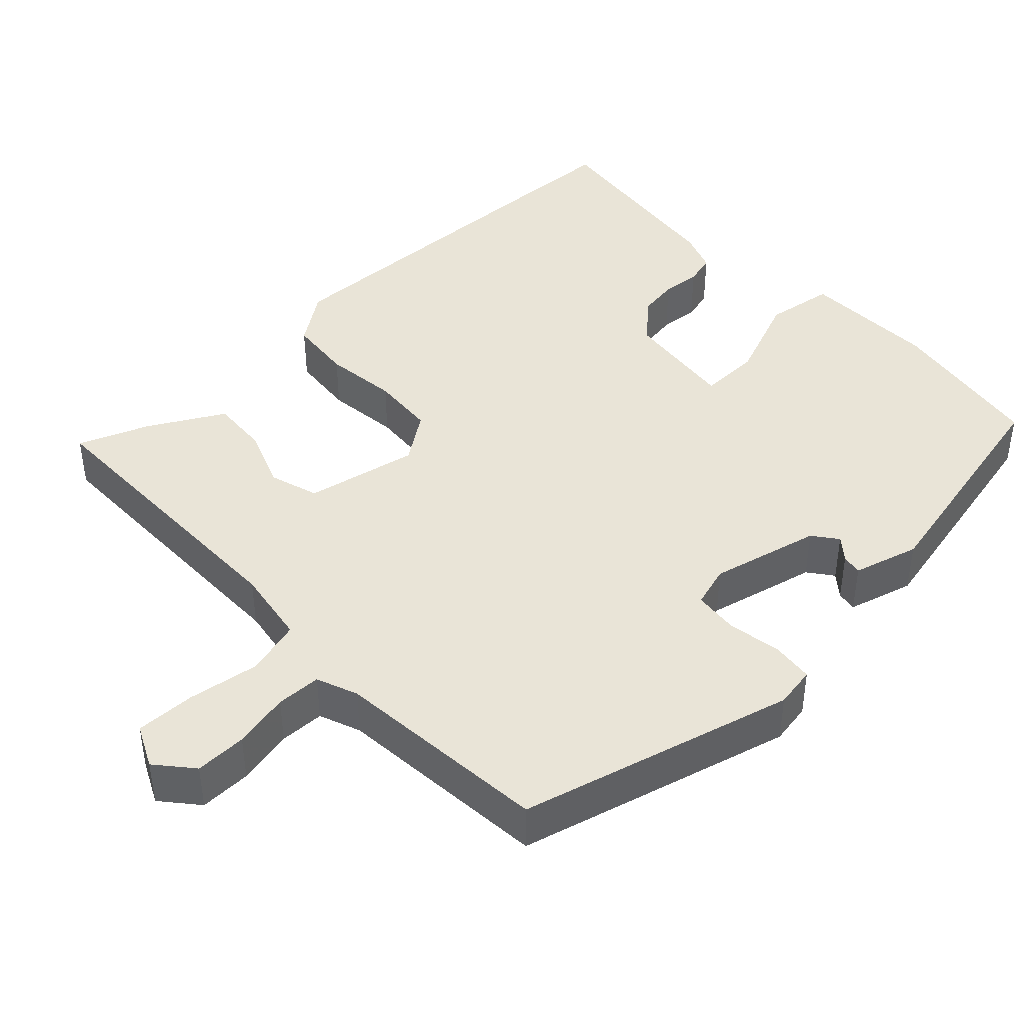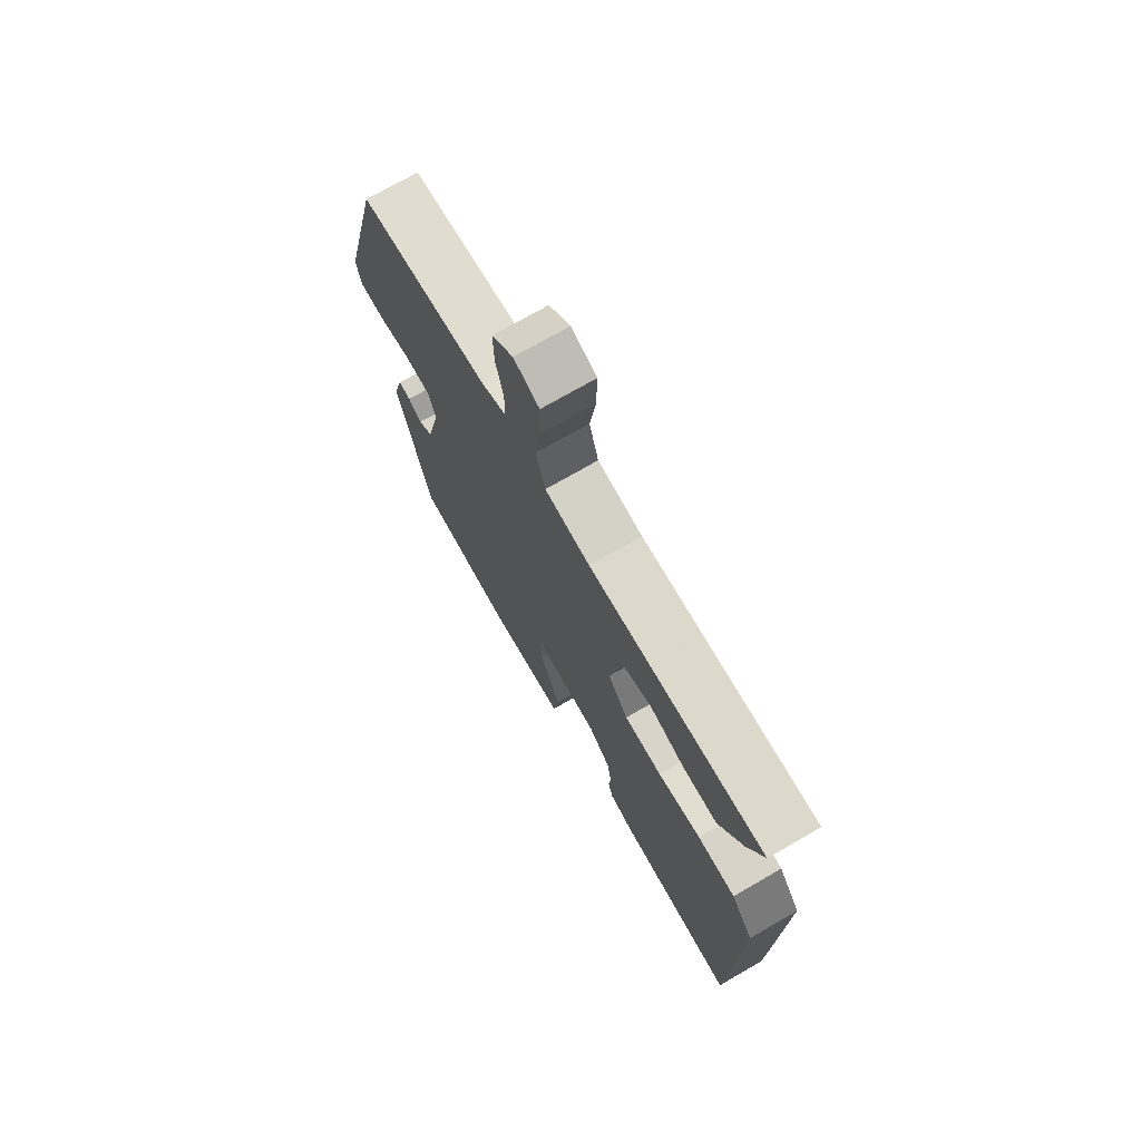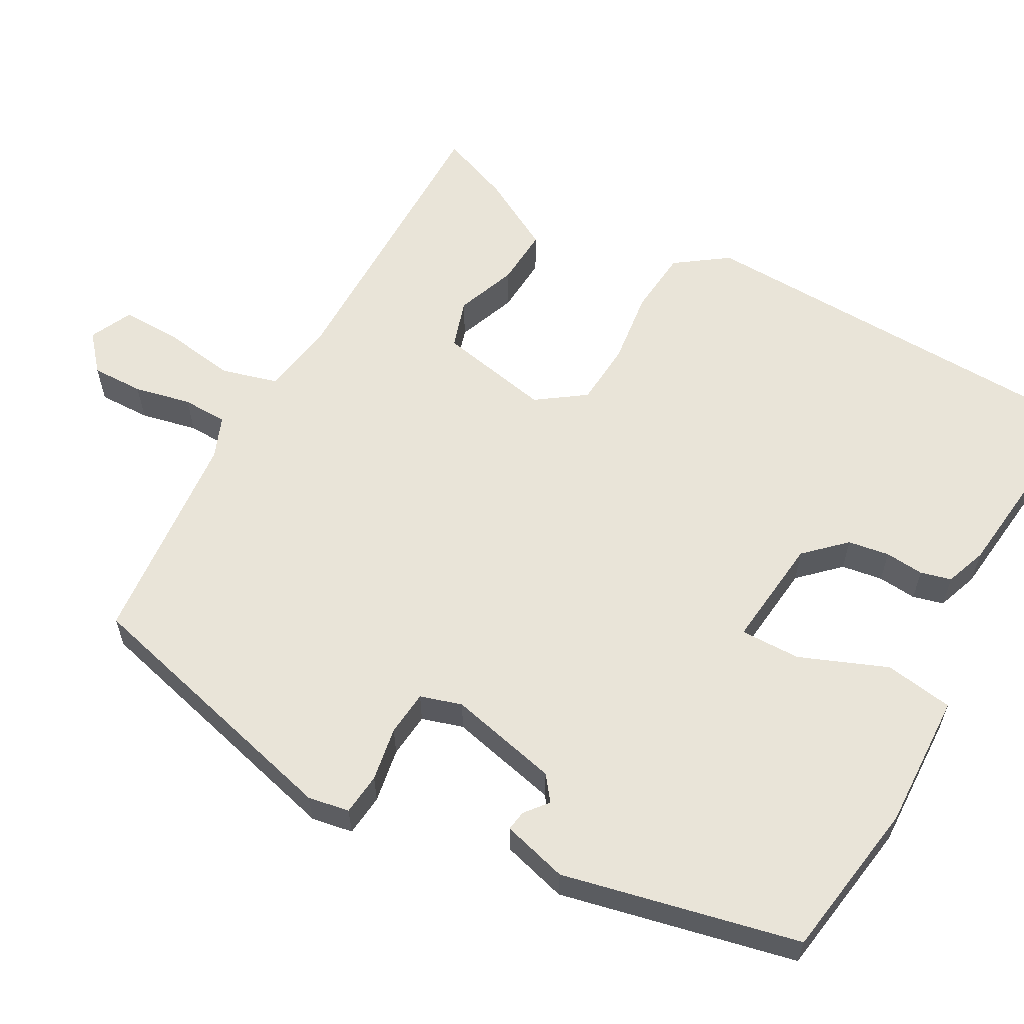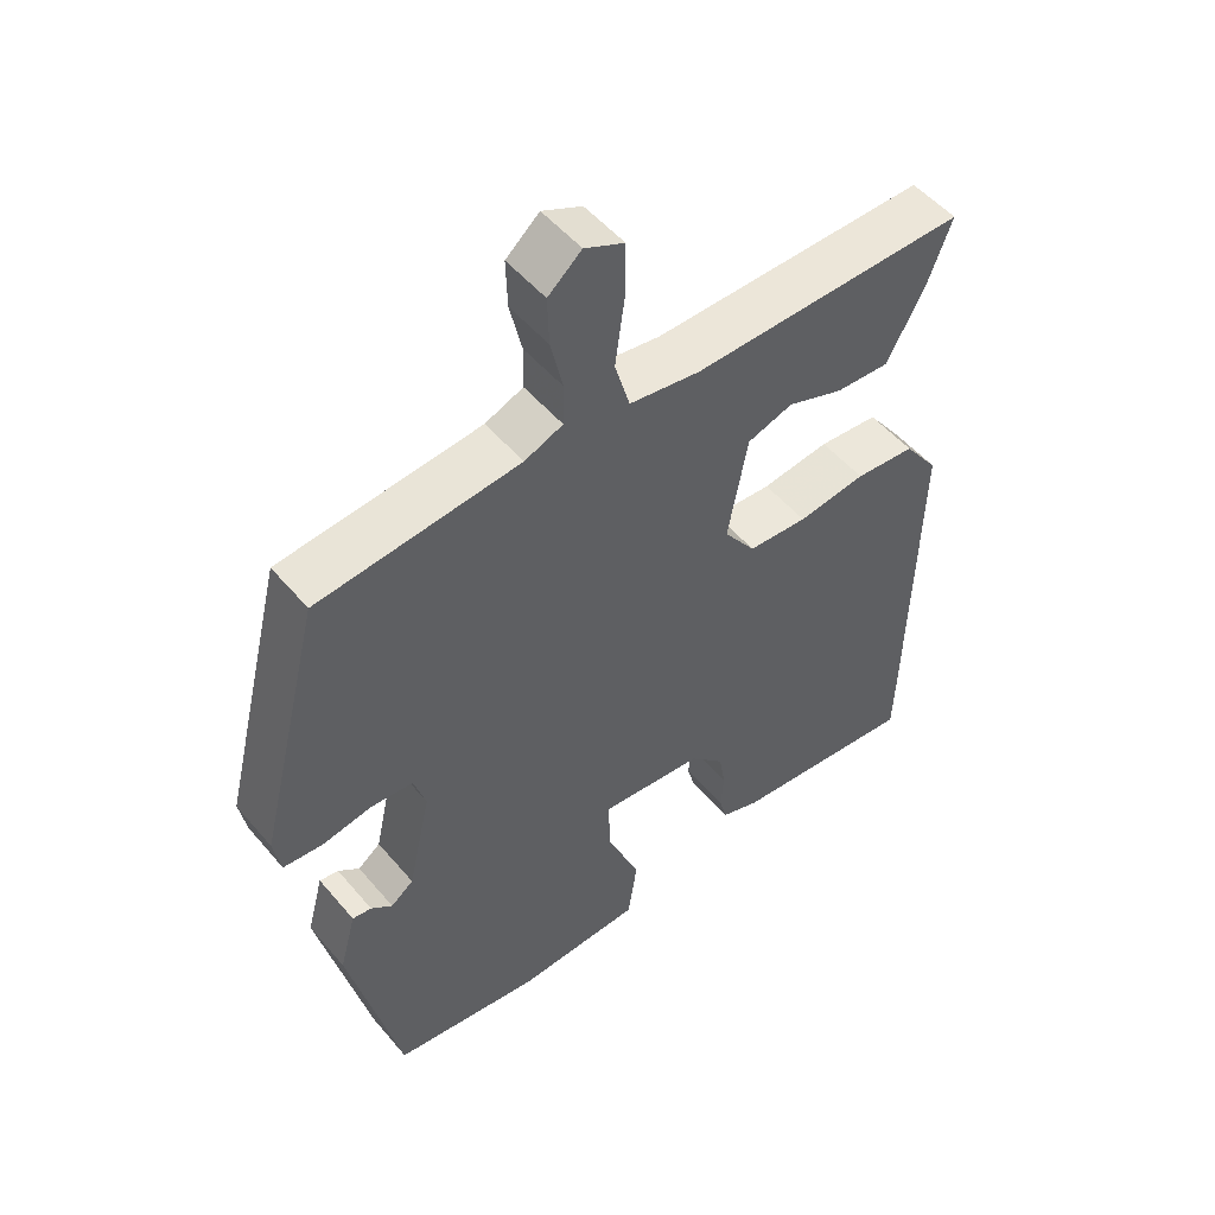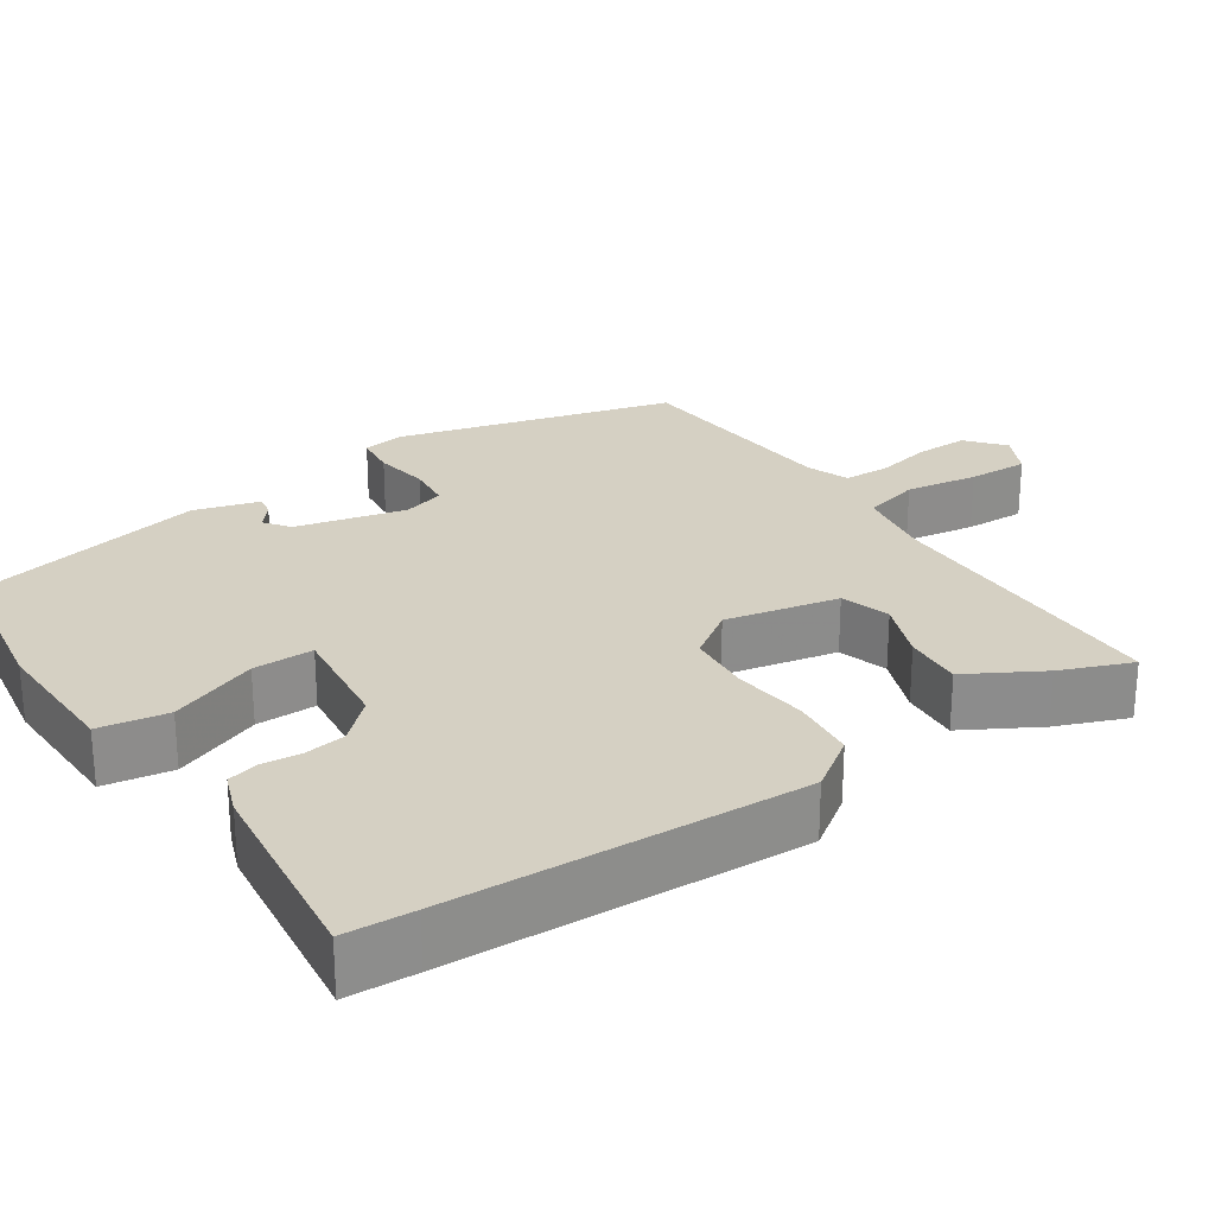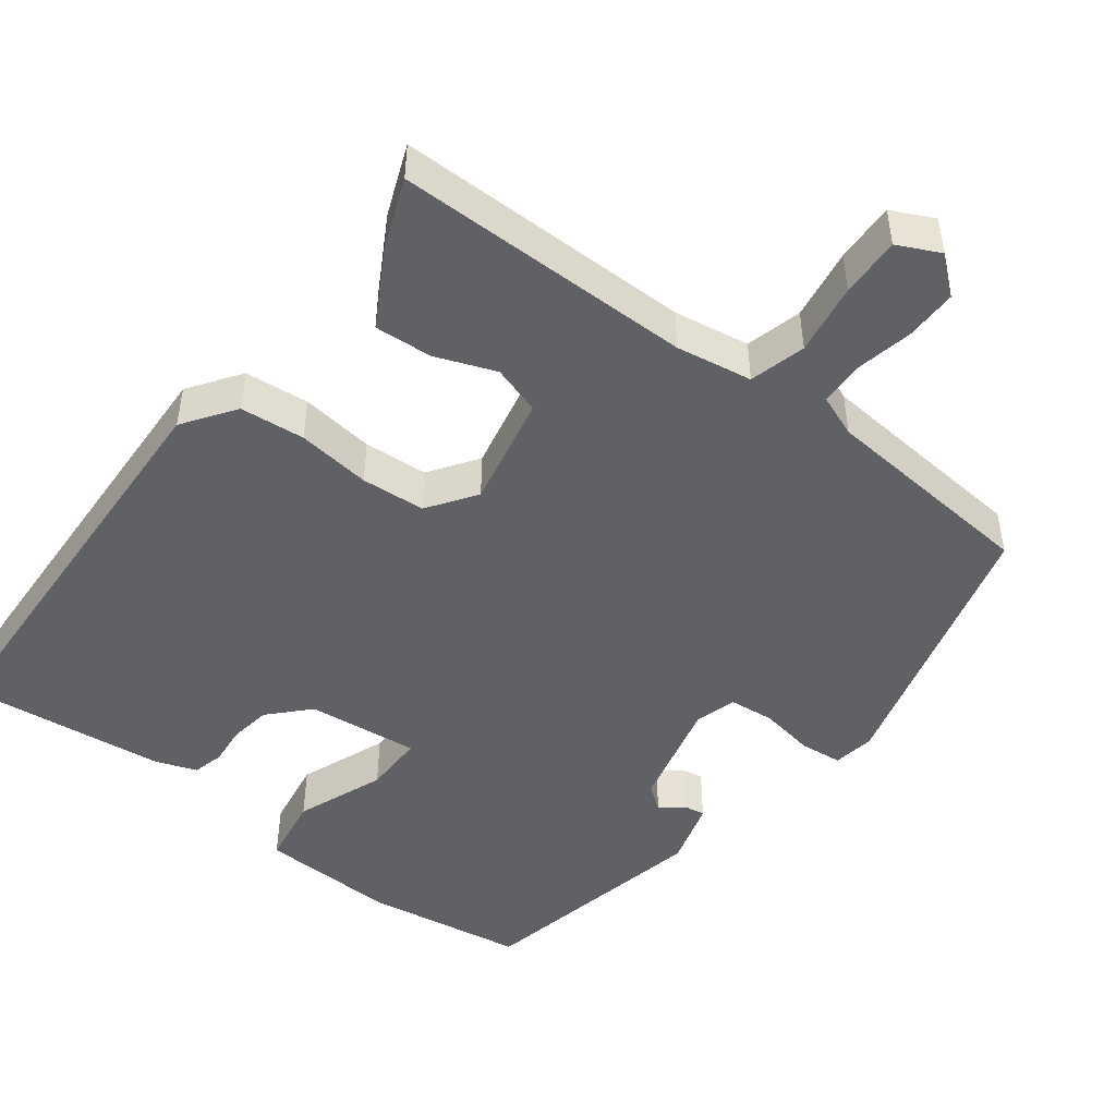
<metadata>
{"format":"obj","ext":"obj","renderer":"f3d","projection":"perspective","resolution":1024,"background":"white","views":[{"elev":43.1,"azim":47.4,"up":"+Y"},{"elev":73.3,"azim":-120.0,"up":"+Z"},{"elev":59.9,"azim":119.6,"up":"+Y"},{"elev":51.5,"azim":141.2,"up":"+Z"},{"elev":26.1,"azim":-122.8,"up":"+Y"},{"elev":-48.2,"azim":-36.4,"up":"+Y"}]}
</metadata>
<code>
v 0.431 0.07 0.49
v 0.521 0.07 0.128
v 0.511 0.07 0.074
v 0.456 0.07 0.069
v 0.385 0.07 0.082
v 0.326 0.07 0.077
v 0.309 0.07 0.023
v 0.341 0.07 -0.121
v 0.373 0.07 -0.146
v 0.403 0.07 -0.122
v 0.43 0.07 -0.118
v 0.453 0.07 -0.204
v 0.381 0.07 -0.512
v 0.172 0.07 -0.542
v -0.006 0.07 -0.534
v -0.019 0.07 -0.444
v 0.028 0.07 -0.33
v 0.03 0.07 -0.251
v -0.116 0.07 -0.265
v -0.165 0.07 -0.315
v -0.174 0.07 -0.369
v -0.17 0.07 -0.42
v -0.181 0.07 -0.46
v -0.235 0.07 -0.479
v -0.5 0.07 -0.506
v -0.503 0.07 -0.415
v -0.513 0.07 0.046
v -0.464 0.07 0.113
v -0.379 0.07 0.12
v -0.283 0.07 0.107
v -0.199 0.07 0.112
v -0.154 0.07 0.174
v -0.182 0.07 0.322
v -0.246 0.07 0.343
v -0.325 0.07 0.314
v -0.401 0.07 0.31
v -0.454 0.07 0.408
v -0.489 0.07 0.501
v -0.099 0.07 0.496
v 0.001 0.07 0.511
v 0.022 0.07 0.584
v 0.009 0.07 0.678
v 0.008 0.07 0.757
v 0.064 0.07 0.783
v 0.111 0.07 0.742
v 0.109 0.07 0.674
v 0.092 0.07 0.6
v 0.093 0.07 0.541
v 0.147 0.07 0.519
v 0.431 0 0.49
v 0.521 0 0.128
v 0.511 0 0.074
v 0.456 0 0.069
v 0.385 0 0.082
v 0.326 0 0.077
v 0.309 0 0.023
v 0.341 0 -0.121
v 0.373 0 -0.146
v 0.403 0 -0.122
v 0.43 0 -0.118
v 0.453 0 -0.204
v 0.381 0 -0.512
v 0.172 0 -0.542
v -0.006 0 -0.534
v -0.019 0 -0.444
v 0.028 0 -0.33
v 0.03 0 -0.251
v -0.116 0 -0.265
v -0.165 0 -0.315
v -0.174 0 -0.369
v -0.17 0 -0.42
v -0.181 0 -0.46
v -0.235 0 -0.479
v -0.5 0 -0.506
v -0.503 0 -0.415
v -0.513 0 0.046
v -0.464 0 0.113
v -0.379 0 0.12
v -0.283 0 0.107
v -0.199 0 0.112
v -0.154 0 0.174
v -0.182 0 0.322
v -0.246 0 0.343
v -0.325 0 0.314
v -0.401 0 0.31
v -0.454 0 0.408
v -0.489 0 0.501
v -0.099 0 0.496
v 0.001 0 0.511
v 0.022 0 0.584
v 0.009 0 0.678
v 0.008 0 0.757
v 0.064 0 0.783
v 0.111 0 0.742
v 0.109 0 0.674
v 0.092 0 0.6
v 0.093 0 0.541
v 0.147 0 0.519
f 45 46 47
f 44 45 47
f 43 44 47
f 42 43 47
f 41 42 47
f 40 41 47 48
f 37 38 39
f 36 37 39
f 35 36 39
f 34 35 39
f 33 34 39 40
f 40 48 49
f 33 40 49
f 32 33 49
f 28 29 30
f 27 28 30
f 26 27 30
f 25 26 30
f 24 25 30
f 23 24 30
f 22 23 30
f 21 22 30
f 20 21 30 31
f 32 49 1
f 31 32 1
f 20 31 1
f 19 20 1
f 15 16 17
f 13 14 15
f 12 13 15
f 11 12 15
f 10 11 15
f 9 10 15
f 8 9 15 17
f 7 8 17 18
f 3 4 5
f 2 3 5
f 1 2 5
f 1 5 6
f 7 18 19
f 6 7 19
f 1 6 19
f 96 95 94
f 96 94 93
f 96 93 92
f 96 92 91
f 96 91 90
f 97 96 90 89
f 88 87 86
f 88 86 85
f 88 85 84
f 88 84 83
f 89 88 83 82
f 98 97 89
f 98 89 82
f 98 82 81
f 79 78 77
f 79 77 76
f 79 76 75
f 79 75 74
f 79 74 73
f 79 73 72
f 79 72 71
f 79 71 70
f 80 79 70 69
f 50 98 81
f 50 81 80
f 50 80 69
f 50 69 68
f 66 65 64
f 64 63 62
f 64 62 61
f 64 61 60
f 64 60 59
f 64 59 58
f 66 64 58 57
f 67 66 57 56
f 54 53 52
f 54 52 51
f 54 51 50
f 55 54 50
f 68 67 56
f 68 56 55
f 68 55 50
f 1 50 51 2
f 2 51 52 3
f 3 52 53 4
f 4 53 54 5
f 5 54 55 6
f 6 55 56 7
f 7 56 57 8
f 8 57 58 9
f 9 58 59 10
f 10 59 60 11
f 11 60 61 12
f 12 61 62 13
f 13 62 63 14
f 14 63 64 15
f 15 64 65 16
f 16 65 66 17
f 17 66 67 18
f 18 67 68 19
f 19 68 69 20
f 20 69 70 21
f 21 70 71 22
f 22 71 72 23
f 23 72 73 24
f 24 73 74 25
f 25 74 75 26
f 26 75 76 27
f 27 76 77 28
f 28 77 78 29
f 29 78 79 30
f 30 79 80 31
f 31 80 81 32
f 32 81 82 33
f 33 82 83 34
f 34 83 84 35
f 35 84 85 36
f 36 85 86 37
f 37 86 87 38
f 38 87 88 39
f 39 88 89 40
f 40 89 90 41
f 41 90 91 42
f 42 91 92 43
f 43 92 93 44
f 44 93 94 45
f 45 94 95 46
f 46 95 96 47
f 47 96 97 48
f 48 97 98 49
f 49 98 50 1

</code>
